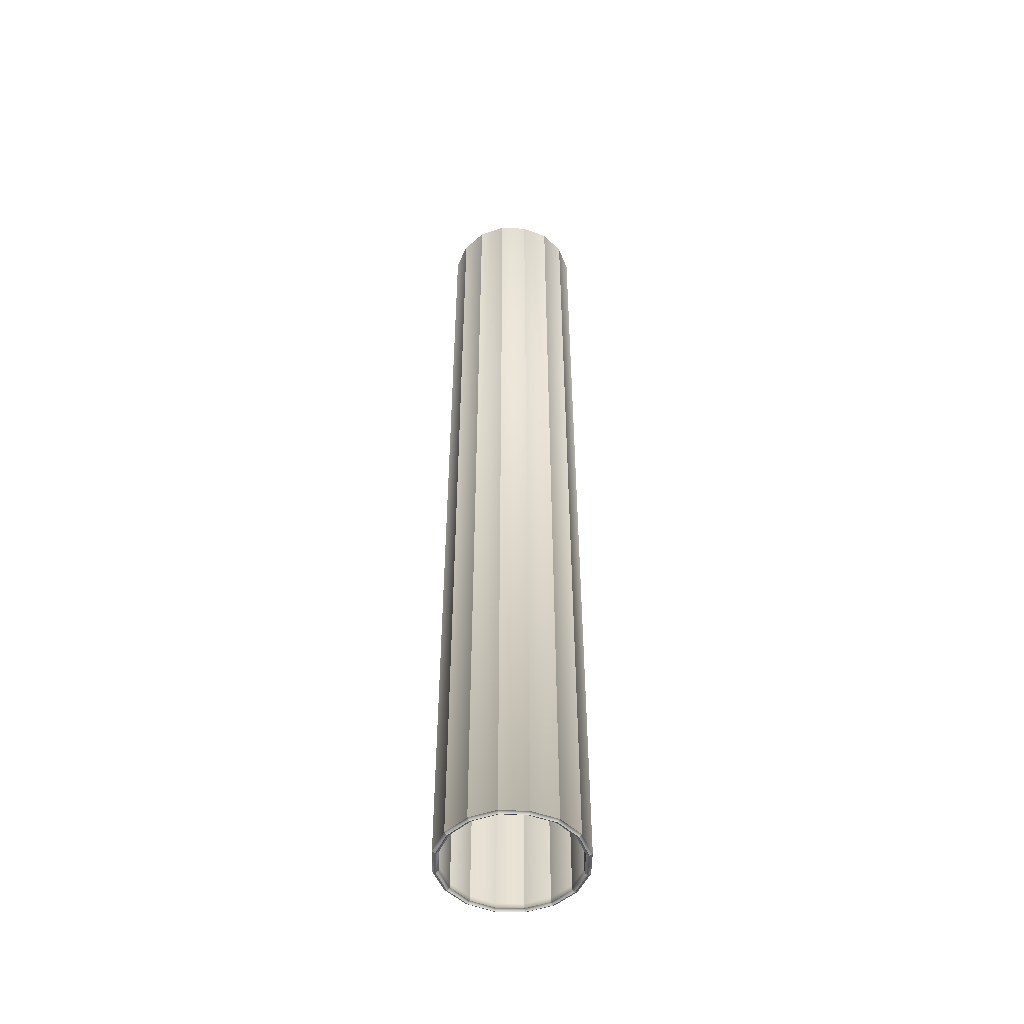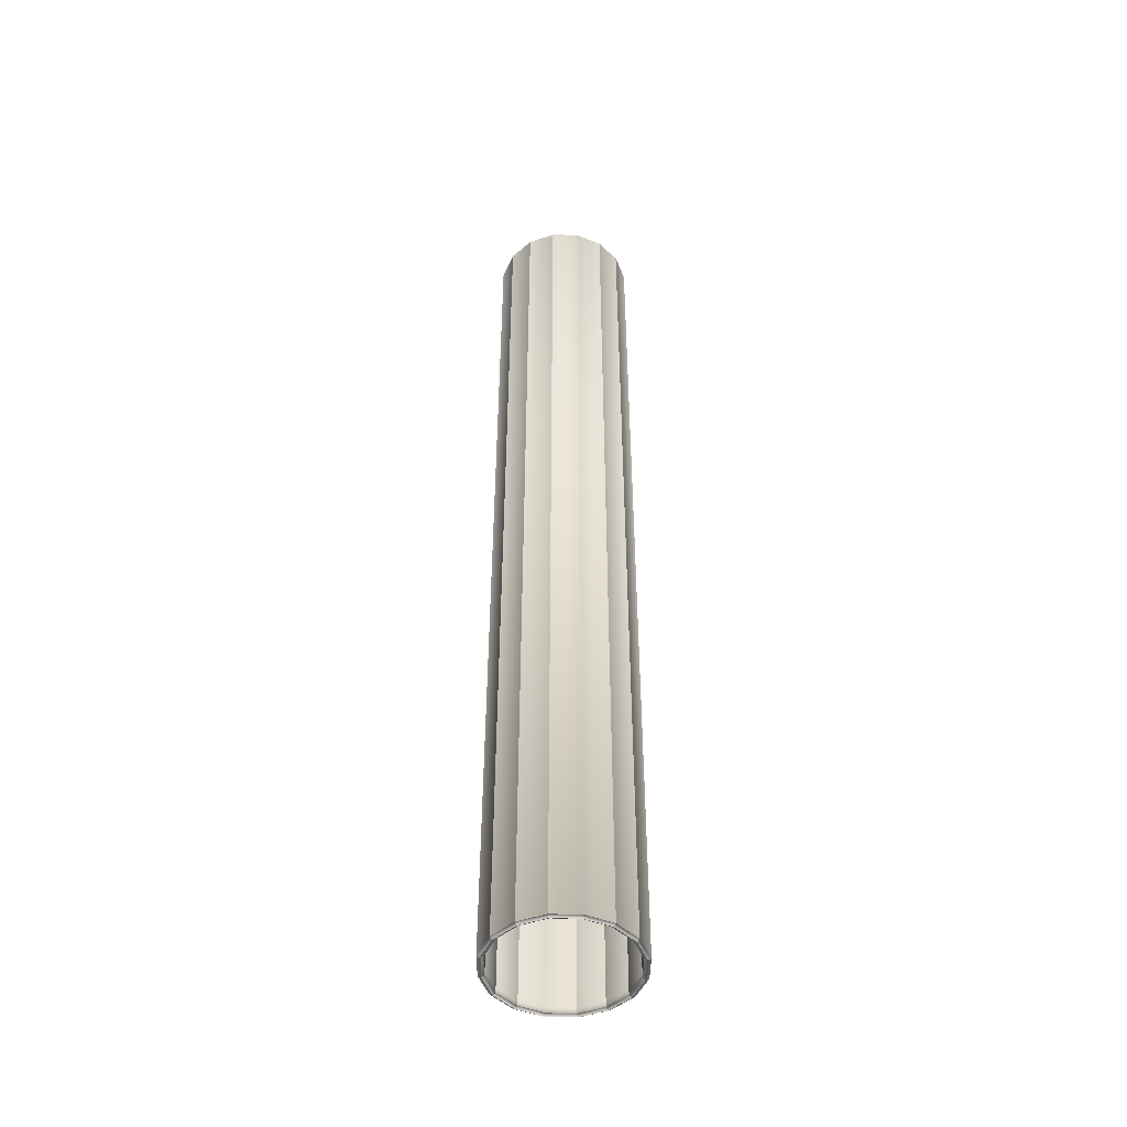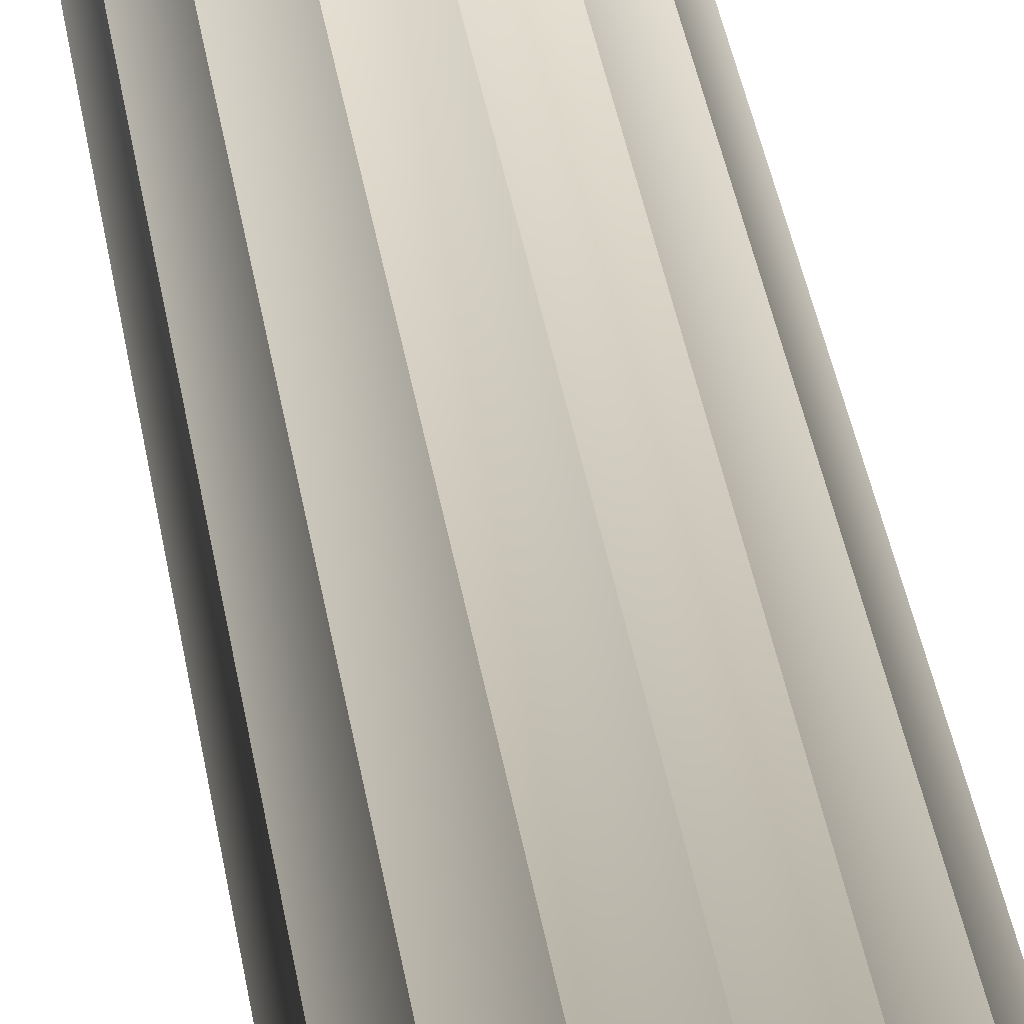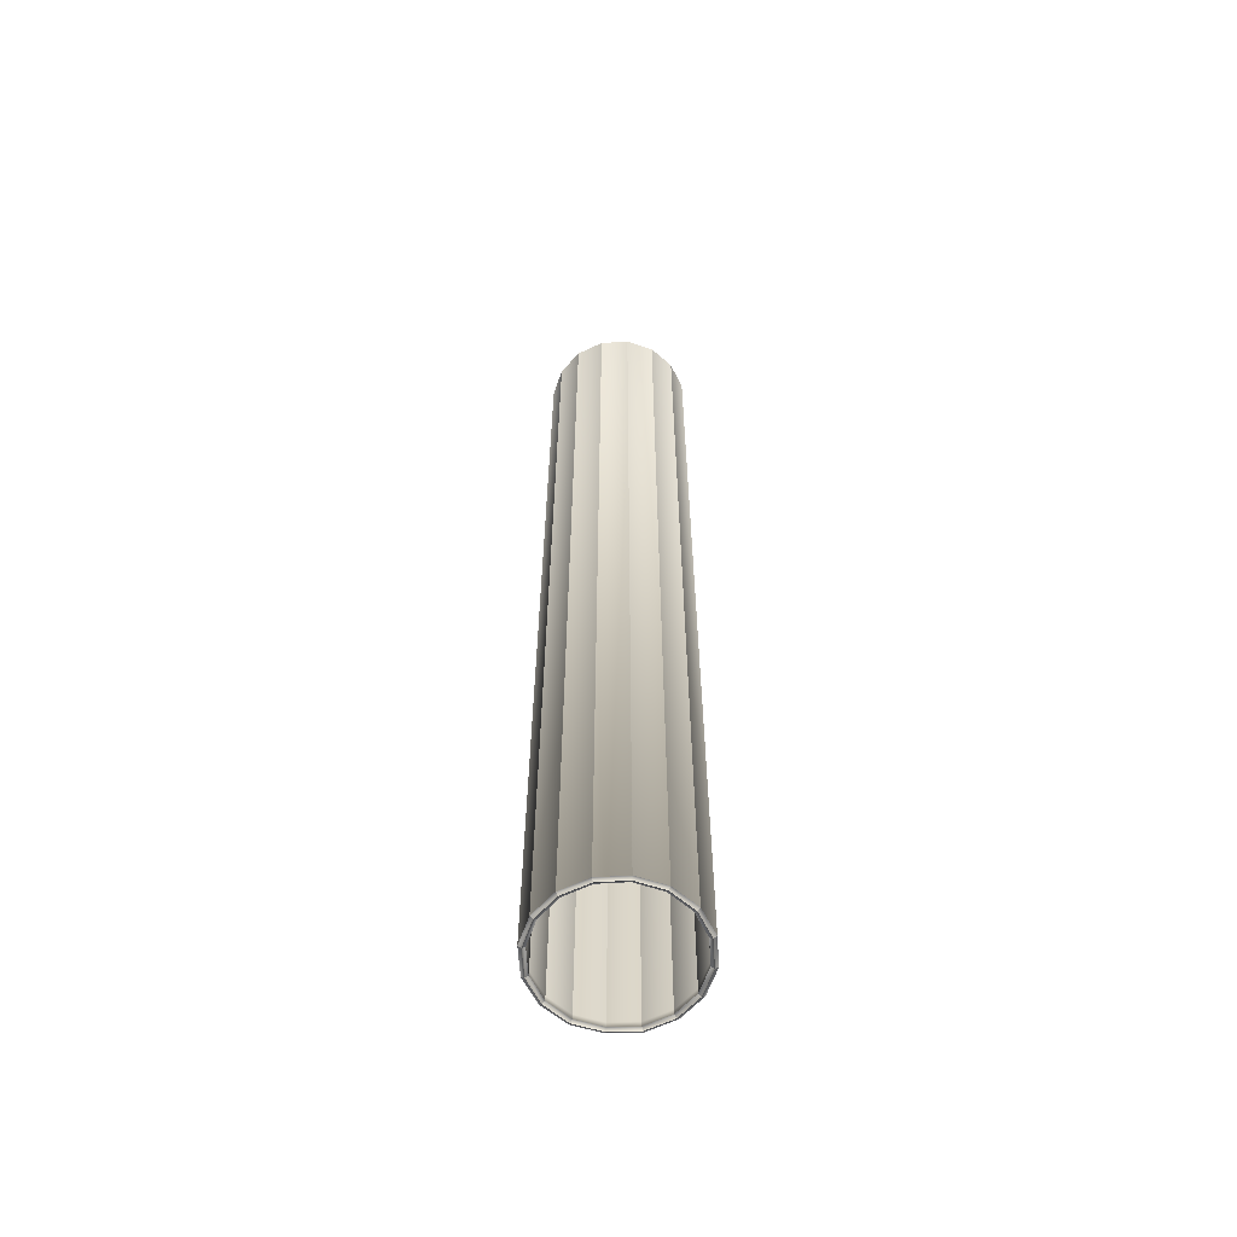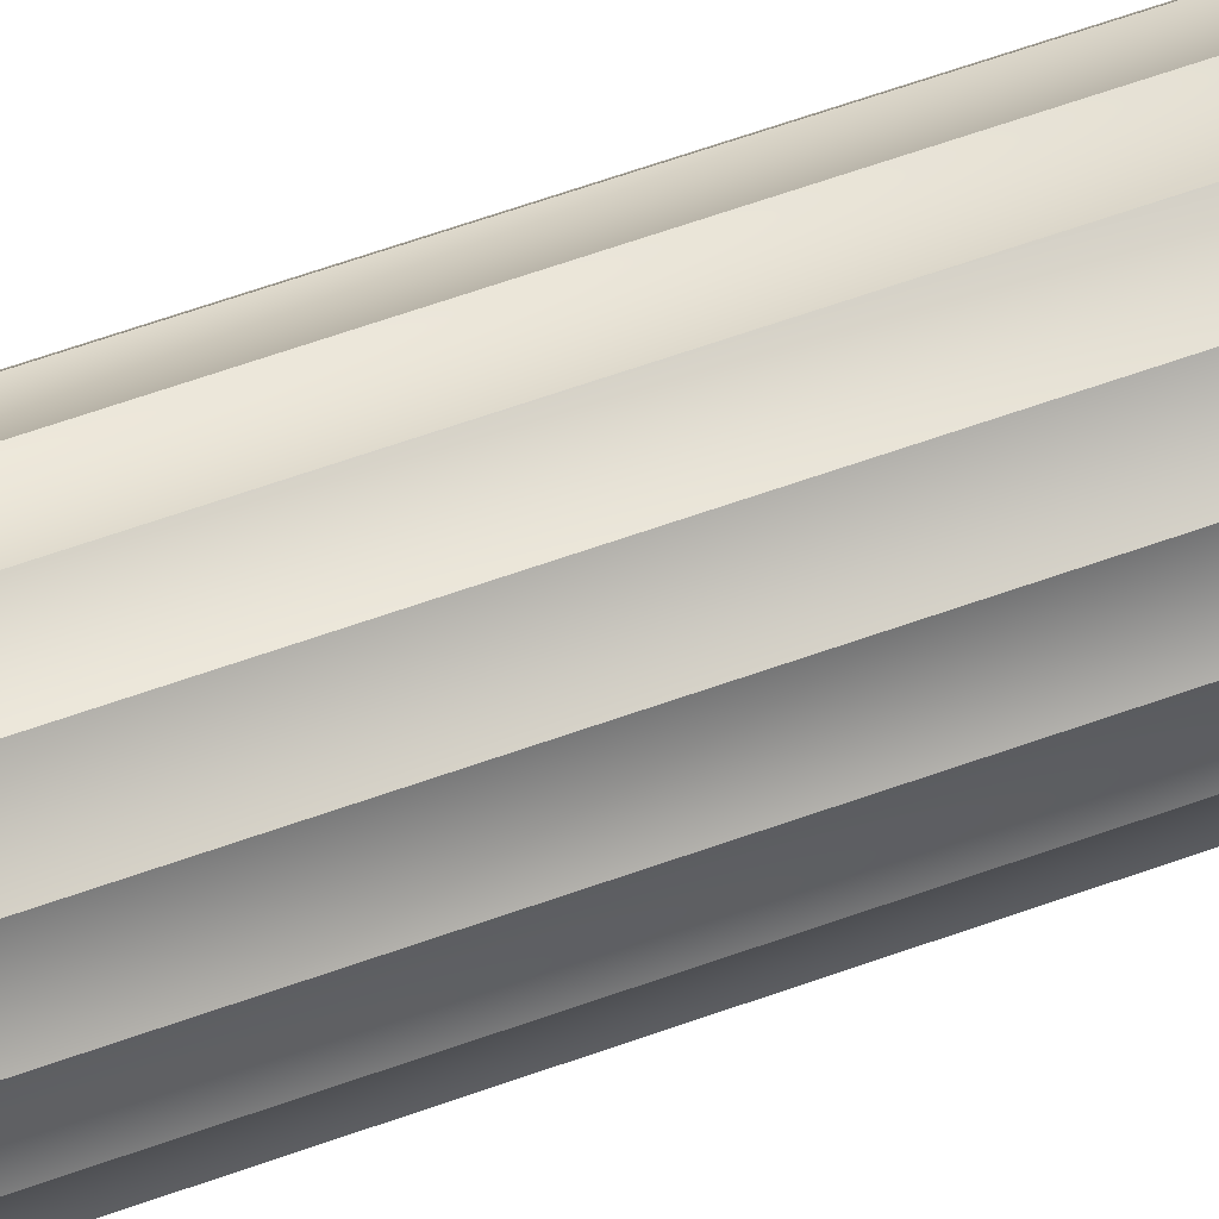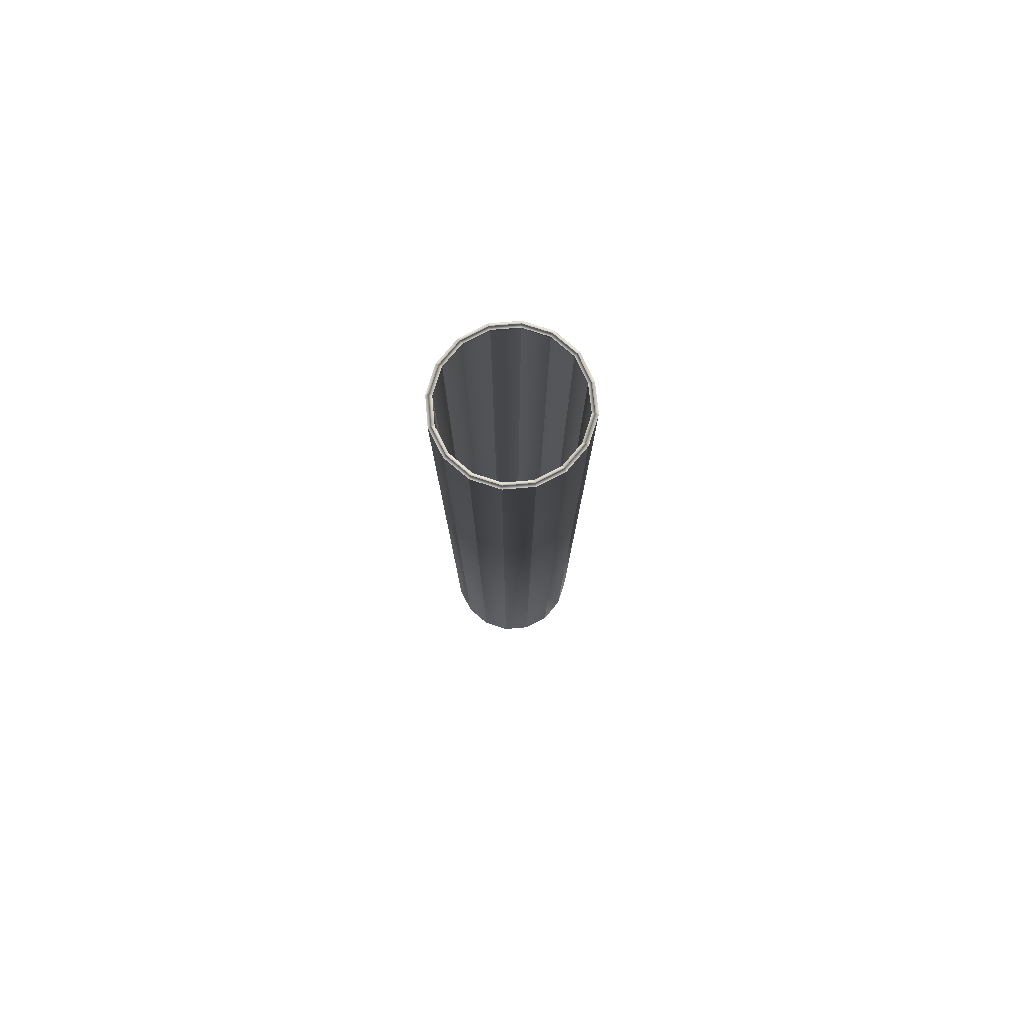
<metadata>
{"format":"obj","ext":"obj","renderer":"f3d","projection":"perspective","resolution":1024,"background":"white","views":[{"elev":-50.0,"azim":-80.2,"up":"+Z"},{"elev":-47.2,"azim":32.3,"up":"+Z"},{"elev":30.3,"azim":172.7,"up":"+Y"},{"elev":-60.2,"azim":104.8,"up":"+Z"},{"elev":57.3,"azim":69.0,"up":"+Y"},{"elev":79.4,"azim":-173.4,"up":"+Z"}]}
</metadata>
<code>
o PaperTowel_1
v 0.007781 0.01312 0.1064
v 0.002192 0.01201 0.1064
v -0.002547 0.008845 0.1064
v -0.005713 0.004107 0.1064
v -0.006825 -0.001483 0.1064
v -0.005544 -0.006996 0.1064
v -0.002547 -0.01181 0.1064
v 0.002192 -0.01498 0.1064
v 0.007781 -0.01609 0.1064
v 0.01337 -0.01498 0.1064
v 0.01811 -0.01181 0.1064
v 0.02127 -0.007072 0.1064
v 0.02239 -0.001483 0.1064
v 0.02127 0.004107 0.1064
v 0.01811 0.008845 0.1064
v 0.01337 0.01201 0.1064
v 0.01337 0.01202 -0.1064
v 0.01811 0.008849 -0.1064
v 0.02128 0.004109 -0.1064
v 0.02239 -0.001483 -0.1064
v 0.02128 -0.007074 -0.1064
v 0.01811 -0.01182 -0.1064
v 0.01337 -0.01498 -0.1064
v 0.007781 -0.0161 -0.1064
v 0.002189 -0.01498 -0.1064
v -0.002551 -0.01182 -0.1064
v -0.00555 -0.006998 -0.1064
v -0.006831 -0.001483 -0.1064
v -0.005718 0.004109 -0.1064
v -0.002551 0.008849 -0.1064
v 0.002189 0.01202 -0.1064
v 0.007781 0.01313 -0.1064
v 0.007781 0.01443 0.1064
v 0.007781 0.01444 -0.1064
v 0.01387 0.01322 -0.1064
v 0.01387 0.01322 0.1064
v 0.001692 0.01322 0.1064
v 0.001689 0.01322 -0.1064
v -0.003471 0.009769 0.1064
v -0.003475 0.009773 -0.1064
v -0.00692 0.004607 0.1064
v -0.006926 0.004609 -0.1064
v -0.008136 -0.001504 0.1064
v -0.008142 -0.001504 -0.1064
v -0.006745 -0.007493 0.1064
v -0.00675 -0.007495 -0.1064
v -0.003489 -0.01272 0.1064
v -0.003493 -0.01273 -0.1064
v 0.001692 -0.01618 0.1064
v 0.001689 -0.01619 -0.1064
v 0.007781 -0.0174 0.1064
v 0.007781 -0.0174 -0.1064
v 0.01387 -0.01618 0.1064
v 0.01387 -0.01619 -0.1064
v 0.01903 -0.01273 0.1064
v 0.01904 -0.01274 -0.1064
v 0.02248 -0.007572 0.1064
v 0.02249 -0.007575 -0.1064
v 0.02369 -0.001483 0.1064
v 0.0237 -0.001483 -0.1064
v 0.02248 0.004607 0.1064
v 0.02249 0.004609 -0.1064
v 0.01903 0.009769 0.1064
v 0.01904 0.009773 -0.1064
v 0.01337 0.01201 0.1056
v 0.01811 0.008845 0.1056
v 0.02127 0.004107 0.1056
v 0.02239 -0.001483 0.1056
v 0.02127 -0.007072 0.1056
v 0.01811 -0.01181 0.1056
v 0.01337 -0.01498 0.1056
v 0.007781 -0.01609 0.1056
v 0.002192 -0.01498 0.1056
v -0.002547 -0.01181 0.1056
v -0.005544 -0.006996 0.1056
v -0.006825 -0.001483 0.1056
v -0.005713 0.004107 0.1056
v -0.002547 0.008845 0.1056
v 0.002192 0.01201 0.1056
v 0.007781 0.01312 0.1056
v 0.01811 0.008849 -0.1053
v 0.02128 0.004109 -0.1053
v 0.02239 -0.001483 -0.1053
v 0.02128 -0.007074 -0.1053
v 0.01811 -0.01182 -0.1053
v 0.01337 -0.01498 -0.1053
v 0.007781 -0.0161 -0.1053
v 0.002189 -0.01498 -0.1053
v -0.002551 -0.01182 -0.1053
v -0.00555 -0.006998 -0.1053
v -0.006831 -0.001483 -0.1053
v -0.005718 0.004109 -0.1053
v -0.002551 0.008849 -0.1053
v 0.002189 0.01202 -0.1053
v 0.007781 0.01313 -0.1053
v 0.01337 0.01202 -0.1053
v -0.003018 -0.01227 0.1069
v -0.006144 -0.007244 0.1069
v 0.001942 -0.01558 0.1069
v 0.007781 -0.01674 0.1069
v 0.01362 -0.01558 0.1069
v 0.01857 -0.01227 0.1069
v 0.02188 -0.007322 0.1069
v 0.02304 -0.001483 0.1069
v 0.02188 0.004357 0.1069
v 0.01857 0.009307 0.1069
v 0.001942 0.01261 0.1069
v 0.007781 0.01378 0.1069
v 0.01362 0.01261 0.1069
v -0.003009 0.009307 0.1069
v -0.006317 0.004357 0.1069
v -0.00748 -0.001493 0.1069
v 0.02305 -0.001483 -0.1069
v 0.02188 0.004359 -0.1069
v 0.01362 0.01262 -0.1069
v 0.007781 0.01378 -0.1069
v 0.01858 0.009311 -0.1069
v 0.001939 0.01262 -0.1069
v -0.003013 0.009311 -0.1069
v -0.006322 0.004359 -0.1069
v -0.007486 -0.001493 -0.1069
v -0.00615 -0.007246 -0.1069
v -0.003022 -0.01227 -0.1069
v 0.001939 -0.01559 -0.1069
v 0.007781 -0.01675 -0.1069
v 0.01362 -0.01559 -0.1069
v 0.01858 -0.01228 -0.1069
v 0.02188 -0.007325 -0.1069
f 95 96 17 32
f 94 95 32 31
f 93 94 31 30
f 92 93 30 29
f 91 92 29 28
f 90 91 28 27
f 89 90 27 26
f 88 89 26 25
f 87 88 25 24
f 86 87 24 23
f 85 86 23 22
f 84 85 22 21
f 83 84 21 20
f 82 83 20 19
f 81 82 19 18
f 96 81 18 17
f 33 34 35 36
f 37 38 34 33
f 39 40 38 37
f 41 42 40 39
f 43 44 42 41
f 45 46 44 43
f 47 48 46 45
f 49 50 48 47
f 51 52 50 49
f 53 54 52 51
f 55 56 54 53
f 57 58 56 55
f 59 60 58 57
f 61 62 60 59
f 63 64 62 61
f 36 35 64 63
f 114 113 60 62
f 98 97 47 45
f 116 115 35 34
f 117 114 62 64
f 97 99 49 47
f 118 116 34 38
f 115 117 64 35
f 99 100 51 49
f 119 118 38 40
f 100 101 53 51
f 120 119 40 42
f 101 102 55 53
f 121 120 42 44
f 102 103 57 55
f 122 121 44 46
f 103 104 59 57
f 123 122 46 48
f 104 105 61 59
f 124 123 48 50
f 105 106 63 61
f 125 124 50 52
f 108 107 37 33
f 106 109 36 63
f 126 125 52 54
f 107 110 39 37
f 109 108 33 36
f 127 126 54 56
f 110 111 41 39
f 128 127 56 58
f 111 112 43 41
f 113 128 58 60
f 112 98 45 43
f 16 15 66 65
f 15 14 67 66
f 14 13 68 67
f 13 12 69 68
f 12 11 70 69
f 11 10 71 70
f 10 9 72 71
f 9 8 73 72
f 8 7 74 73
f 7 6 75 74
f 6 5 76 75
f 5 4 77 76
f 4 3 78 77
f 3 2 79 78
f 2 1 80 79
f 1 16 65 80
f 65 66 81 96
f 66 67 82 81
f 67 68 83 82
f 68 69 84 83
f 69 70 85 84
f 70 71 86 85
f 71 72 87 86
f 72 73 88 87
f 73 74 89 88
f 74 75 90 89
f 75 76 91 90
f 76 77 92 91
f 77 78 93 92
f 78 79 94 93
f 79 80 95 94
f 80 65 96 95
f 5 6 98 112
f 4 5 112 111
f 3 4 111 110
f 16 1 108 109
f 2 3 110 107
f 15 16 109 106
f 1 2 107 108
f 14 15 106 105
f 13 14 105 104
f 12 13 104 103
f 11 12 103 102
f 10 11 102 101
f 9 10 101 100
f 8 9 100 99
f 7 8 99 97
f 6 7 97 98
f 20 21 128 113
f 21 22 127 128
f 22 23 126 127
f 23 24 125 126
f 24 25 124 125
f 25 26 123 124
f 26 27 122 123
f 27 28 121 122
f 28 29 120 121
f 29 30 119 120
f 30 31 118 119
f 17 18 117 115
f 31 32 116 118
f 18 19 114 117
f 32 17 115 116
f 19 20 113 114

</code>
